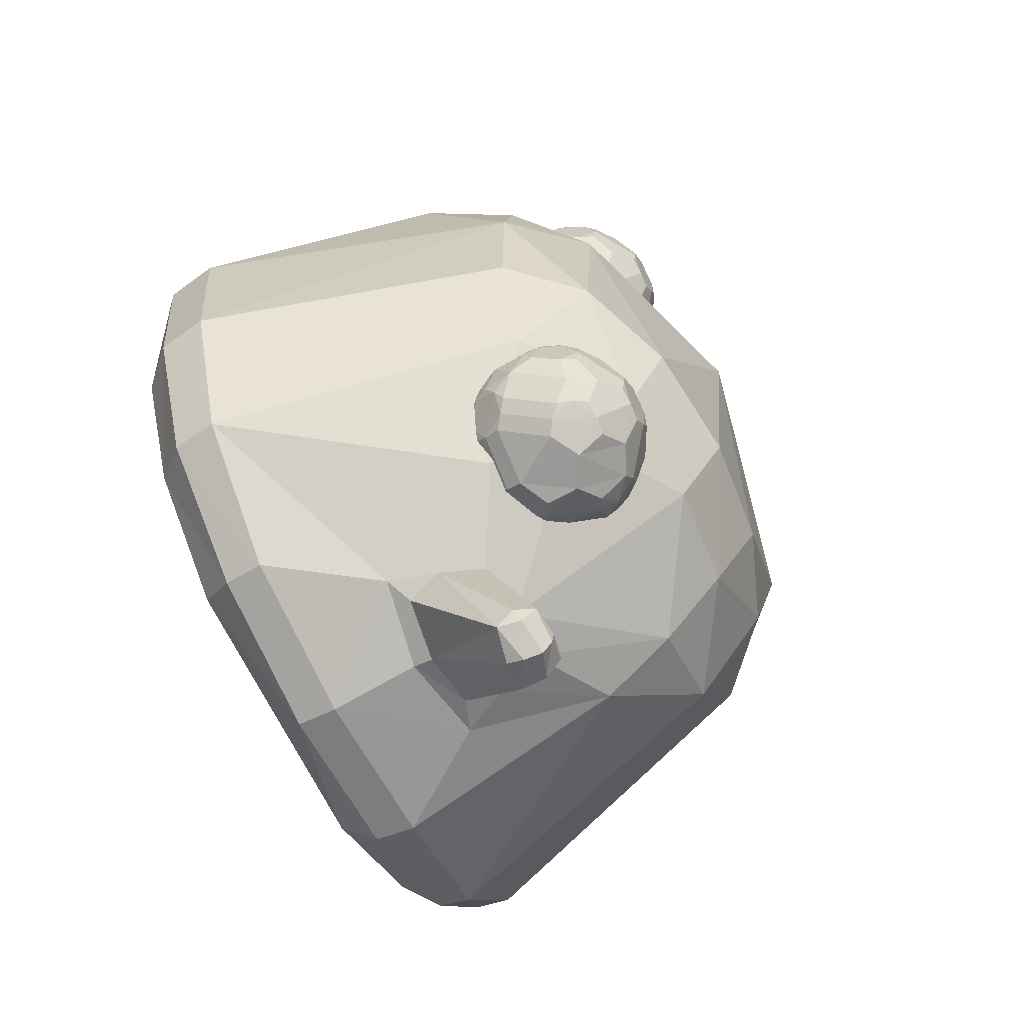
<metadata>
{"format":"obj","ext":"obj","renderer":"f3d","projection":"perspective","resolution":1024,"background":"white","views":[{"elev":-73.0,"azim":117.5,"up":"+Z"}]}
</metadata>
<code>
o Slime_Cube
v -0.8752 1.359 -0.407
v -0.4494 1.064 -1.028
v 0.4295 1.083 -1.027
v -0.3977 1.312 -0.9167
v 0.3678 1.34 -0.9059
v 0.8716 1.356 -0.4636
v -0.004035 1.728 -0.5203
v 0.3525 1.693 -0.47
v -0.3553 1.691 -0.4573
v 1.161 0.2268 -0.4972
v 1.051 0.1096 -0.4493
v 1.184 0.3849 -0.5074
v 0 0.1782 -1.244
v -0.4972 0.1841 -1.161
v 0 0.309 -1.268
v 0.4972 0.1855 -1.161
v -0.4493 0.07001 -1.051
v -0.5074 0.3136 -1.183
v 0.5074 0.3124 -1.183
v 0.4493 0.07115 -1.051
v -1.162 0.1934 -0.4862
v -1.185 0.3063 -0.4852
v -1.052 0.09279 -0.4389
v -0.6606 1.57 -0.4004
v -0.9336 0.2879 -0.917
v -0.9134 0.1884 -0.905
v -0.8252 0.08364 -0.8203
v -0.3507 1.536 -0.7274
v -0.01627 1.564 -0.79
v 0.3286 1.55 -0.7225
v 0.9302 0.3439 -0.9302
v 0.9118 0.2004 -0.9118
v 0.8245 0.09041 -0.8245
v 0.6606 1.57 -0.4212
v -0.7051 1.307 -0.7208
v 0.6818 1.324 -0.7389
v -0.00277 0.9532 -1.201
v -0.1584 0.9327 -1.179
v -0.2165 0.7892 -1.184
v -0.01992 1.071 -1.491
v -0.1838 0.6752 -1.211
v 0.1654 0.9334 -1.17
v 0 0.6554 -1.248
v 0.2262 0.7982 -1.183
v 0.1937 0.6804 -1.21
v -0.1055 1.052 -1.481
v -0.02625 1.03 -1.588
v -0.1155 0.9162 -1.547
v 0.07606 1.061 -1.488
v -0.01085 0.9158 -1.576
v 0.115 1 -1.521
v 0.09863 0.9388 -1.555
v 0.08368 1.016 -1.554
v -0.01752 0.9695 -1.594
v -0.1163 0.9967 -1.545
v -0.02574 1.061 -1.533
v 0 0.5909 -1.231
v -0.2921 0.6353 -1.178
v 0.2751 0.6401 -1.181
v -0.9169 1.422 -0.02951
v -0.9859 1.166 0.4394
v -0.8421 1.442 0.3467
v -0.4152 1.138 0.9951
v 0.0199 1.425 0.8984
v -0.467 0.8015 1.101
v -0.3432 1.445 0.8319
v 0.3936 1.4 0.8491
v 0.4722 0.7885 1.1
v 1.03 1.132 0.3959
v 0.9411 1.398 -0.05663
v 0.8929 1.407 0.3129
v 0.0335 1.818 0.2591
v 1.244 0.233 0
v 1.161 0.2269 0.4972
v 1.268 0.396 0
v 1.051 0.1096 0.4493
v 1.184 0.3854 0.5074
v 0 0.1705 1.244
v -0.4972 0.1821 1.161
v -0 0.3186 1.268
v 0.4972 0.1775 1.161
v -0.4493 0.06176 1.051
v -0.5074 0.3288 1.186
v 0.5074 0.3155 1.186
v 0.4493 0.0655 1.051
v -1.243 0.2127 0.01413
v -1.264 0.3438 0.03076
v -1.158 0.2142 0.5093
v -1.175 0.3528 0.5328
v -1.049 0.1021 0.4597
v -0.6844 1.651 -0.08291
v -0.6273 1.654 0.2652
v -0.923 0.3366 0.9428
v -0.9086 0.2002 0.9186
v -0.8227 0.09006 0.8287
v 0.02173 1.657 0.6599
v 0.9302 0.3326 0.9302
v 0.9118 0.1947 0.9118
v 0.8245 0.09028 0.8245
v 0.6778 1.611 0.2704
v -0.6493 1.446 0.6545
v -0.7656 1.167 0.791
v 0.7121 1.395 0.6444
v 0.8172 1.136 0.7685
v -0.4929 0.5399 1.16
v -0.5329 1.6 0.512
v 0.5885 1.541 0.5291
v 0.003374 0.9611 1.136
v -0.1528 0.9315 1.139
v -0.2131 0.7966 1.186
v -0.008016 1.215 1.224
v -0.1806 0.6801 1.222
v 0.171 0.9334 1.14
v 0.2262 0.7957 1.187
v 0.1937 0.6819 1.227
v -0.1486 0.8747 1.357
v -0.000279 0.8964 1.4
v 0.1591 0.8907 1.365
v -0.09482 1.193 1.234
v -0.1275 1.166 1.307
v -0.01664 1.26 1.312
v -0.1092 1.152 1.374
v 0.0878 1.205 1.232
v -0.008003 1.169 1.398
v 0.1192 1.178 1.308
v 0.1023 1.162 1.378
v 0.08962 1.217 1.315
v -0.01278 1.22 1.366
v -0.1078 1.204 1.312
v -0.01386 1.241 1.258
v -0 0.5836 1.232
v -0.2921 0.6269 1.185
v 0.2751 0.6391 1.195
v 0.4512 1.151 0.7625
v 0.6406 1.251 0.7435
v 0.3476 1.148 0.7339
v 0.343 1.138 0.627
v 0.4438 1.134 0.5896
v 0.7014 1.352 0.723
v 0.43 1.356 0.9432
v 0.1508 1.338 0.7569
v 0.2426 1.305 0.4351
v 0.5823 1.313 0.4134
v 0.672 1.405 0.8146
v 0.3387 1.413 0.9414
v 0.1189 1.385 0.666
v 0.3142 1.356 0.3728
v 0.6588 1.375 0.4568
v 0.5489 1.646 0.8215
v 0.2752 1.645 0.8111
v 0.2007 1.619 0.5488
v 0.4283 1.604 0.3973
v 0.6435 1.621 0.5658
v 0.491 1.715 0.563
v 0.5626 1.659 0.5114
v 0.5319 1.607 0.426
v 0.3874 1.712 0.5343
v 0.3554 1.653 0.4541
v 0.2601 1.61 0.4597
v 0.3279 1.721 0.6234
v 0.2366 1.671 0.6324
v 0.2084 1.637 0.7273
v 0.3948 1.73 0.7072
v 0.3703 1.688 0.8
v 0.4482 1.65 0.8589
v 0.4955 1.726 0.6698
v 0.5718 1.68 0.7252
v 0.6481 1.631 0.6727
v 0.6881 1.527 0.5391
v 0.5761 1.512 0.4001
v 0.4085 1.507 0.3537
v 0.3159 1.46 0.3668
v 0.2403 1.514 0.4161
v 0.1442 1.528 0.5603
v 0.1236 1.489 0.6554
v 0.1519 1.546 0.7388
v 0.2601 1.56 0.8742
v 0.4338 1.566 0.9208
v 0.5964 1.559 0.8608
v 0.6667 1.506 0.804
v 0.6955 1.544 0.7121
v 0.4999 1.451 0.3554
v 0.4056 1.299 0.3746
v 0.1687 1.463 0.4783
v 0.1726 1.359 0.4913
v 0.1434 1.32 0.5839
v 0.1838 1.498 0.8297
v 0.1875 1.394 0.8371
v 0.2624 1.351 0.8967
v 0.5256 1.51 0.9218
v 0.5227 1.403 0.93
v 0.5982 1.35 0.8808
v 0.7213 1.482 0.627
v 0.7219 1.39 0.6263
v 0.6939 1.334 0.542
v 0.5671 1.227 0.4783
v 0.4689 1.177 0.4958
v 0.3904 1.214 0.4379
v 0.2897 1.217 0.4752
v 0.2668 1.183 0.5716
v 0.1905 1.232 0.6241
v 0.1951 1.243 0.731
v 0.276 1.205 0.7854
v 0.3067 1.257 0.8709
v 0.6354 1.239 0.5597
v 0.6038 1.197 0.6614
v 0.5106 1.142 0.6734
v 0.4103 1.26 0.8995
v 0.4831 1.211 0.8427
v 0.5785 1.254 0.8371
v 0.3979 1.146 0.7538
v 0.6102 1.245 0.7923
v 0.4243 1.305 0.9258
v 0.6021 1.226 0.519
v 0.3399 1.139 0.681
v 0.1703 1.288 0.7495
v 0.3915 1.131 0.6037
v 0.2603 1.258 0.4546
v 0.5748 1.269 0.4381
v 0.6926 1.38 0.7701
v 0.71 1.502 0.5799
v 0.3859 1.387 0.9482
v 0.566 1.533 0.8954
v 0.1294 1.364 0.7146
v 0.2196 1.527 0.8581
v 0.2735 1.332 0.3997
v 0.1501 1.493 0.5191
v 0.623 1.346 0.4287
v 0.4526 1.476 0.3486
v 0.5784 1.606 0.8419
v 0.2686 1.606 0.8481
v 0.1672 1.577 0.5569
v 0.4142 1.558 0.371
v 0.6683 1.576 0.5473
v 0.4989 1.655 0.8407
v 0.4986 1.724 0.6158
v 0.2409 1.648 0.7692
v 0.2294 1.621 0.503
v 0.4804 1.612 0.4098
v 0.3582 1.252 0.887
v 0.4854 1.143 0.7213
v 0.5879 1.299 0.8651
v 0.4814 1.134 0.6285
v 0.1916 1.231 0.6782
v 0.2788 1.301 0.8855
v 0.3396 1.209 0.4561
v 0.1639 1.273 0.5993
v 0.4018 1.253 0.4021
v 0.7139 1.511 0.673
v 0.683 1.357 0.4973
v 0.4788 1.537 0.9274
v 0.6373 1.379 0.8544
v 0.1615 1.52 0.7854
v 0.296 1.385 0.9233
v 0.2017 1.486 0.4417
v 0.1254 1.355 0.6218
v 0.5426 1.479 0.3735
v 0.3609 1.329 0.3672
v 0.6747 1.591 0.6974
v 0.437 1.611 0.8942
v 0.1747 1.594 0.7305
v 0.2507 1.565 0.4317
v 0.5597 1.562 0.4113
v 0.4471 1.732 0.6932
v 0.647 1.632 0.6186
v 0.3571 1.73 0.6683
v 0.3532 1.72 0.5755
v 0.4406 1.717 0.543
v 0.2972 1.542 0.9019
v 0.3382 1.463 0.9382
v 0.4324 1.462 0.9533
v 0.3495 1.617 0.8822
v 0.5653 1.076 -0.8845
v 0.2706 0.9709 -0.8375
v 0.2791 0.9904 -0.7278
v 0.6211 1.165 -0.8994
v 0.3393 1.146 -1.08
v 0.07065 1.152 -0.8845
v 0.1968 1.2 -0.5716
v 0.5323 1.197 -0.5931
v 0.5901 1.215 -0.9867
v 0.244 1.193 -1.089
v 0.2752 1.266 -0.5182
v 0.6035 1.246 -0.655
v 0.4655 1.452 -1.035
v 0.1894 1.446 -1.013
v 0.1421 1.483 -0.741
v 0.3834 1.499 -0.6121
v 0.5825 1.479 -0.7932
v 0.4289 1.571 -0.8029
v 0.5054 1.526 -0.749
v 0.3286 1.576 -0.7643
v 0.305 1.536 -0.6702
v 0.2101 1.494 -0.6567
v 0.2608 1.565 -0.8472
v 0.1693 1.514 -0.8371
v 0.1311 1.457 -0.9231
v 0.3192 1.554 -0.9373
v 0.2859 1.491 -1.017
v 0.3605 1.446 -1.066
v 0.4231 1.557 -0.9097
v 0.4951 1.502 -0.9567
v 0.5777 1.468 -0.8971
v 0.6289 1.389 -0.7575
v 0.3688 1.415 -0.5472
v 0.2762 1.368 -0.5373
v 0.1957 1.41 -0.5902
v 0.08421 1.389 -0.733
v 0.07416 1.366 -0.9095
v 0.1689 1.348 -1.053
v 0.2464 1.299 -1.096
v 0.3425 1.354 -1.103
v 0.5119 1.363 -1.053
v 0.4592 1.356 -0.5549
v 0.3657 1.207 -0.5233
v 0.1175 1.345 -0.641
v 0.08228 1.179 -0.7107
v 0.1704 1.138 -1.029
v 0.4357 1.302 -1.097
v 0.5144 1.155 -1.029
v 0.6533 1.324 -0.8348
v 0.6483 1.22 -0.8229
v 0.6271 1.179 -0.7334
v 0.5115 1.099 -0.6337
v 0.3451 1.109 -0.5648
v 0.2403 1.104 -0.5955
v 0.2079 1.048 -0.6786
v 0.1243 1.08 -0.7373
v 0.1188 1.067 -0.8406
v 0.1929 1.013 -0.894
v 0.2159 1.047 -0.9894
v 0.3206 1.052 -1.021
v 0.4979 1.067 -0.9681
v 0.3201 0.9667 -0.8591
v 0.5327 1.065 -0.9261
v 0.3343 1.096 -1.054
v 0.5988 1.118 -0.8889
v 0.5417 1.086 -0.6759
v 0.09141 1.105 -0.8672
v 0.3296 0.9887 -0.709
v 0.2126 1.148 -0.583
v 0.5215 1.145 -0.6072
v 0.6118 1.192 -0.9445
v 0.6467 1.355 -0.7933
v 0.4786 1.33 -1.079
v 0.05381 1.189 -0.8473
v 0.1306 1.321 -1.026
v 0.232 1.236 -0.5384
v 0.09422 1.364 -0.6873
v 0.5708 1.225 -0.6186
v 0.4133 1.385 -0.5425
v 0.4947 1.411 -1.044
v 0.108 1.44 -0.7384
v 0.3723 1.461 -0.5756
v 0.609 1.438 -0.7697
v 0.4134 1.456 -1.052
v 0.4314 1.568 -0.8569
v 0.1594 1.458 -0.969
v 0.1753 1.495 -0.6987
v 0.4338 1.503 -0.6321
v 0.2676 1.042 -1.006
v 0.4142 0.9782 -0.8289
v 0.5053 1.107 -1.004
v 0.6041 1.131 -0.7284
v 0.419 0.9894 -0.7368
v 0.293 1.101 -0.5758
v 0.1009 1.127 -0.7182
v 0.3596 1.155 -0.5403
v 0.6427 1.345 -0.8821
v 0.6215 1.215 -0.6948
v 0.5548 1.187 -1.013
v 0.07887 1.329 -0.951
v 0.2016 1.166 -1.064
v 0.155 1.378 -0.6054
v 0.06015 1.204 -0.7536
v 0.4992 1.378 -0.5855
v 0.3223 1.24 -0.5135
v 0.6024 1.423 -0.9149
v 0.09687 1.414 -0.9158
v 0.2039 1.456 -0.6183
v 0.3725 1.559 -0.9291
v 0.5814 1.48 -0.8454
v 0.2855 1.563 -0.8954
v 0.2905 1.575 -0.8028
v 0.3807 1.578 -0.779
v 0.4959 1.512 -0.6976
v 0.04679 1.273 -0.8099
v 0.1346 1.164 -1.004
v 0.3997 1.02 -0.6622
v 0.2024 1.026 -0.9459
v 0.3501 0.9671 -0.7825
v 0.07432 1.133 -0.794
v 0.118 1.384 -0.9917
v 0.4502 1.443 -0.584
v 0.2896 0.988 -0.9399
v 0.6133 1.116 -0.8084
v 0.487 1.027 -0.6991
v 0.129 1.089 -0.9436
v 0.6393 1.265 -0.9226
v 0.05106 1.255 -0.9057
v 0.5442 1.303 -0.5908
v 0.5569 1.421 -0.9921
v 0.571 1.454 -0.6965
f 60 24 1
f 17 13 20
f 125 126 118
f 28 35 24
f 34 36 30
f 77 104 97
f 7 30 29
f 7 28 9
f 10 33 32
f 48 43 41
f 73 12 75
f 10 31 12
f 70 69 75
f 14 27 26
f 14 15 13
f 26 18 14
f 15 16 13
f 19 32 16
f 16 33 20
f 86 22 21
f 21 25 26
f 21 27 23
f 40 56 46
f 54 55 47
f 40 49 56
f 53 54 47
f 48 54 50
f 56 53 47
f 53 49 51
f 54 52 50
f 52 53 51
f 56 55 46
f 102 93 65
f 57 45 59
f 57 41 43
f 38 55 39
f 60 92 91
f 89 102 61
f 51 42 44
f 62 61 101
f 72 96 107
f 44 52 51
f 68 104 67
f 85 81 78
f 74 99 76
f 73 77 74
f 74 97 98
f 79 95 82
f 131 116 112
f 80 79 78
f 83 94 79
f 98 84 81
f 81 99 98
f 88 87 86
f 94 89 88
f 88 95 94
f 72 106 96
f 126 117 118
f 111 119 130
f 129 128 121
f 111 130 123
f 128 127 121
f 117 122 116
f 129 120 122
f 122 124 128
f 130 127 123
f 127 125 123
f 128 124 126
f 126 125 127
f 129 130 119
f 43 52 45
f 70 12 6
f 59 44 3
f 58 15 18
f 103 104 69
f 20 85 23
f 120 119 109
f 66 64 96
f 38 2 4
f 12 36 6
f 90 88 86
f 35 4 2
f 110 116 120
f 39 48 41
f 63 109 108
f 80 131 132
f 100 34 8
f 133 80 84
f 115 117 131
f 61 62 60
f 22 35 25
f 11 73 76
f 40 46 37
f 87 1 22
f 72 7 9
f 33 76 99
f 123 113 108
f 29 30 5
f 100 71 70
f 113 125 114
f 60 91 24
f 14 13 17
f 13 16 20
f 115 114 118
f 114 125 118
f 24 9 28
f 28 4 35
f 35 1 24
f 30 8 34
f 34 6 36
f 36 5 30
f 77 69 104
f 7 8 30
f 7 29 28
f 10 11 33
f 48 50 43
f 73 10 12
f 10 32 31
f 71 69 70
f 69 77 75
f 14 17 27
f 14 18 15
f 26 25 18
f 15 19 16
f 19 31 32
f 16 32 33
f 86 87 22
f 21 22 25
f 21 26 27
f 54 48 55
f 53 52 54
f 56 49 53
f 56 47 55
f 93 83 105
f 65 63 102
f 63 66 102
f 102 66 101
f 93 105 65
f 57 43 45
f 57 58 41
f 38 46 55
f 60 62 92
f 89 93 102
f 51 49 42
f 102 101 61
f 101 106 62
f 106 92 62
f 64 67 96
f 67 103 107
f 107 100 72
f 67 107 96
f 44 45 52
f 68 84 97
f 97 104 68
f 104 103 67
f 79 82 78
f 82 85 78
f 74 98 99
f 73 75 77
f 74 77 97
f 79 94 95
f 131 117 116
f 112 132 131
f 80 83 79
f 83 93 94
f 98 97 84
f 81 85 99
f 88 89 87
f 94 93 89
f 88 90 95
f 72 92 106
f 126 124 117
f 129 122 128
f 128 126 127
f 117 124 122
f 130 121 127
f 129 121 130
f 43 50 52
f 70 75 12
f 3 5 36
f 36 31 3
f 31 19 59
f 3 31 59
f 19 15 59
f 15 57 59
f 59 45 44
f 44 42 3
f 39 41 58
f 58 57 15
f 18 2 58
f 2 38 39
f 58 2 39
f 69 71 103
f 71 100 107
f 103 71 107
f 17 20 23
f 20 33 99
f 85 20 99
f 85 82 23
f 82 95 90
f 23 82 90
f 23 27 17
f 109 110 120
f 120 129 119
f 96 106 66
f 106 101 66
f 28 29 4
f 29 37 4
f 37 38 4
f 12 31 36
f 21 23 86
f 23 90 86
f 2 18 25
f 25 35 2
f 112 116 110
f 116 122 120
f 39 55 48
f 113 114 68
f 68 67 113
f 67 64 113
f 64 66 63
f 63 65 109
f 65 110 109
f 64 63 108
f 113 64 108
f 132 112 110
f 110 65 132
f 65 105 132
f 105 83 132
f 83 80 132
f 7 72 8
f 72 100 8
f 133 131 80
f 80 78 81
f 81 84 80
f 84 68 133
f 68 114 133
f 114 115 133
f 131 133 115
f 115 118 117
f 60 87 61
f 87 89 61
f 22 1 35
f 10 73 11
f 73 74 76
f 46 38 37
f 37 42 49
f 49 40 37
f 87 60 1
f 24 91 9
f 91 92 72
f 9 91 72
f 33 11 76
f 108 109 119
f 119 111 108
f 111 123 108
f 3 42 5
f 42 37 5
f 37 29 5
f 6 34 70
f 34 100 70
f 113 123 125
f 322 396 276
f 347 311 373
f 387 400 346
f 353 287 296
f 388 372 347
f 353 349 374
f 399 369 321
f 277 311 312
f 223 190 191
f 340 391 365
f 401 284 304
f 373 361 318
f 332 336 333
f 366 327 340
f 342 368 325
f 314 315 280
f 286 299 312
f 363 371 343
f 381 302 356
f 368 377 348
f 243 241 211
f 252 180 223
f 238 161 267
f 213 208 209
f 400 387 309
f 402 369 399
f 236 167 265
f 212 252 242
f 222 270 145
f 175 224 253
f 226 185 255
f 244 200 215
f 233 172 262
f 217 200 246
f 267 158 238
f 265 155 236
f 215 203 244
f 245 188 216
f 256 175 227
f 309 379 393
f 237 164 266
f 211 209 240
f 185 218 247
f 259 167 230
f 264 268 267
f 235 260 251
f 264 163 164
f 263 155 234
f 203 211 240
f 363 336 277
f 233 239 263
f 158 233 262
f 161 232 261
f 232 262 255
f 387 349 308
f 269 231 177
f 231 261 253
f 269 177 225
f 246 197 217
f 225 187 188
f 226 258 248
f 348 283 306
f 224 188 253
f 216 202 203
f 172 226 255
f 266 160 161
f 221 194 250
f 370 322 344
f 150 231 272
f 403 355 289
f 265 249 234
f 235 167 264
f 380 306 354
f 214 206 243
f 268 154 155
f 224 256 247
f 227 184 185
f 218 200 247
f 258 172 229
f 240 213 222
f 232 174 175
f 399 281 313
f 239 158 268
f 242 191 213
f 302 402 285
f 385 293 360
f 328 329 274
f 354 288 293
f 351 306 377
f 384 296 359
f 385 386 290
f 350 364 370
f 403 394 376
f 274 334 391
f 271 222 140
f 230 180 259
f 354 394 288
f 212 209 241
f 180 220 249
f 243 197 214
f 316 317 279
f 398 388 318
f 395 334 274
f 139 135 205
f 344 321 369
f 362 395 333
f 357 381 383
f 273 397 362
f 296 383 358
f 338 396 364
f 367 327 341
f 249 220 139
f 356 352 345
f 272 269 178
f 278 339 392
f 357 291 382
f 219 197 248
f 356 299 381
f 391 362 365
f 359 293 384
f 383 299 358
f 241 206 212
f 183 182 143
f 386 394 403
f 329 339 398
f 398 339 278
f 382 302 357
f 366 389 325
f 214 228 250
f 169 148 170
f 322 323 396
f 323 364 396
f 396 337 276
f 310 311 347
f 311 282 373
f 392 375 346
f 375 387 346
f 296 297 379
f 379 353 296
f 388 400 372
f 372 393 347
f 347 373 388
f 373 318 388
f 374 307 380
f 380 294 359
f 359 287 353
f 353 308 349
f 349 316 374
f 374 380 359
f 359 353 374
f 321 322 399
f 322 276 399
f 276 343 399
f 312 319 277
f 277 282 311
f 191 192 252
f 252 223 191
f 365 397 389
f 389 340 365
f 355 403 304
f 403 401 304
f 401 350 284
f 284 370 344
f 284 344 304
f 373 282 336
f 282 277 336
f 336 332 361
f 373 336 361
f 361 331 318
f 363 333 336
f 333 395 332
f 395 361 332
f 326 327 366
f 327 275 340
f 325 389 324
f 389 397 324
f 397 338 324
f 324 342 325
f 314 351 315
f 351 377 315
f 315 368 280
f 368 342 280
f 401 376 314
f 280 350 401
f 401 314 280
f 300 312 299
f 312 311 286
f 311 310 286
f 343 276 337
f 337 273 335
f 335 333 363
f 363 320 371
f 371 281 343
f 343 337 363
f 337 335 363
f 301 302 381
f 302 285 356
f 341 326 366
f 366 325 368
f 368 315 377
f 377 283 348
f 348 279 341
f 341 366 348
f 366 368 348
f 215 137 217
f 217 138 243
f 243 207 241
f 241 134 211
f 211 136 215
f 215 217 211
f 217 243 211
f 144 180 252
f 180 179 223
f 151 161 238
f 161 160 267
f 209 210 242
f 242 213 209
f 387 308 309
f 308 353 379
f 309 308 379
f 309 372 400
f 402 378 369
f 166 167 236
f 167 168 265
f 242 210 212
f 212 135 220
f 135 139 220
f 220 144 252
f 212 220 252
f 252 192 242
f 222 271 270
f 253 176 175
f 175 146 224
f 142 185 226
f 185 184 255
f 201 200 244
f 200 137 215
f 171 172 233
f 172 173 262
f 137 200 217
f 200 199 246
f 157 158 267
f 158 159 238
f 153 155 265
f 155 154 236
f 136 203 215
f 203 202 244
f 189 188 245
f 188 141 216
f 146 175 256
f 175 174 227
f 379 297 393
f 297 358 393
f 358 286 393
f 286 310 393
f 310 347 393
f 393 372 309
f 150 164 237
f 164 163 266
f 134 209 211
f 209 208 240
f 247 186 185
f 185 142 218
f 168 167 259
f 167 149 230
f 267 160 266
f 266 163 264
f 264 166 236
f 236 154 268
f 268 157 267
f 267 266 264
f 264 236 268
f 223 179 230
f 230 149 235
f 235 165 260
f 260 178 251
f 251 190 223
f 223 230 251
f 230 235 251
f 164 165 235
f 235 264 164
f 156 155 263
f 155 153 234
f 240 204 203
f 203 136 211
f 277 319 320
f 319 345 320
f 345 371 320
f 320 363 277
f 257 182 229
f 229 171 233
f 233 152 239
f 239 156 263
f 263 170 257
f 257 229 263
f 229 233 263
f 262 159 158
f 158 152 233
f 261 162 161
f 161 151 232
f 255 184 227
f 227 174 232
f 232 151 238
f 238 159 262
f 262 173 255
f 255 227 232
f 232 238 262
f 387 375 349
f 269 272 231
f 253 187 225
f 225 177 231
f 231 150 237
f 237 162 261
f 261 176 253
f 253 225 231
f 231 237 261
f 145 270 254
f 270 269 225
f 254 270 225
f 198 197 246
f 197 138 217
f 188 189 254
f 254 225 188
f 246 199 218
f 218 142 226
f 226 147 258
f 258 183 248
f 248 198 246
f 246 218 248
f 218 226 248
f 306 307 374
f 374 348 306
f 141 188 224
f 188 187 253
f 203 204 245
f 245 216 203
f 255 173 172
f 172 147 226
f 161 162 237
f 237 266 161
f 193 194 221
f 194 195 250
f 323 322 370
f 322 321 344
f 260 165 272
f 165 164 272
f 164 150 272
f 289 291 403
f 291 386 403
f 259 181 249
f 249 193 221
f 221 169 234
f 234 153 265
f 265 168 259
f 259 249 265
f 249 221 234
f 149 167 235
f 167 166 264
f 307 306 380
f 306 305 354
f 205 206 214
f 206 207 243
f 155 156 239
f 239 268 155
f 244 202 216
f 216 141 224
f 224 146 256
f 256 186 247
f 247 201 244
f 244 216 247
f 216 224 247
f 185 186 256
f 256 227 185
f 199 200 218
f 200 201 247
f 147 172 258
f 172 171 229
f 254 189 245
f 245 204 240
f 240 208 213
f 213 140 222
f 222 145 254
f 254 245 222
f 245 240 222
f 175 176 261
f 261 232 175
f 352 402 313
f 402 399 313
f 399 343 281
f 281 371 345
f 281 345 313
f 152 158 239
f 158 157 268
f 192 191 242
f 191 140 213
f 302 303 402
f 303 378 402
f 402 352 285
f 292 293 385
f 293 288 360
f 329 330 274
f 274 275 328
f 275 327 328
f 293 294 380
f 380 354 293
f 305 306 351
f 306 283 377
f 295 296 384
f 296 287 359
f 360 386 385
f 386 291 290
f 338 364 342
f 364 323 370
f 342 364 350
f 370 284 350
f 350 280 342
f 342 324 338
f 351 314 394
f 314 376 394
f 376 401 403
f 340 275 391
f 275 274 391
f 140 191 271
f 191 190 271
f 190 251 271
f 179 180 230
f 180 181 259
f 354 305 394
f 305 351 394
f 394 360 288
f 210 209 212
f 209 134 241
f 249 181 180
f 180 144 220
f 138 197 243
f 197 196 214
f 316 349 317
f 349 375 317
f 317 367 341
f 348 374 279
f 374 316 279
f 317 341 279
f 318 331 398
f 331 390 398
f 274 330 395
f 330 390 395
f 390 331 361
f 361 395 390
f 135 206 205
f 205 195 139
f 195 194 139
f 369 378 344
f 378 303 382
f 344 378 355
f 382 289 355
f 344 355 304
f 382 355 378
f 333 335 362
f 362 334 395
f 383 295 384
f 384 292 385
f 385 290 357
f 357 301 381
f 381 298 383
f 383 384 385
f 385 357 383
f 362 335 273
f 273 337 396
f 396 397 273
f 397 365 362
f 358 297 296
f 296 295 383
f 338 397 396
f 328 327 367
f 327 326 341
f 139 194 249
f 194 193 249
f 345 319 312
f 312 300 356
f 356 285 352
f 352 313 345
f 345 312 356
f 269 270 178
f 270 271 178
f 271 251 178
f 178 260 272
f 339 329 392
f 329 328 392
f 328 367 392
f 367 317 392
f 317 375 392
f 392 346 278
f 290 291 357
f 291 289 382
f 196 197 219
f 197 198 248
f 300 299 356
f 299 298 381
f 391 334 362
f 294 293 359
f 293 292 384
f 298 299 383
f 299 286 358
f 207 206 241
f 206 135 212
f 183 258 182
f 258 229 182
f 182 257 143
f 257 228 143
f 219 248 183
f 143 219 183
f 386 360 394
f 390 330 398
f 330 329 398
f 346 400 278
f 400 388 278
f 388 398 278
f 303 302 382
f 302 301 357
f 366 340 389
f 195 205 250
f 205 214 250
f 214 196 219
f 219 143 228
f 228 148 250
f 214 219 228
f 263 234 169
f 169 221 250
f 148 228 170
f 228 257 170
f 169 250 148
f 170 263 169

</code>
